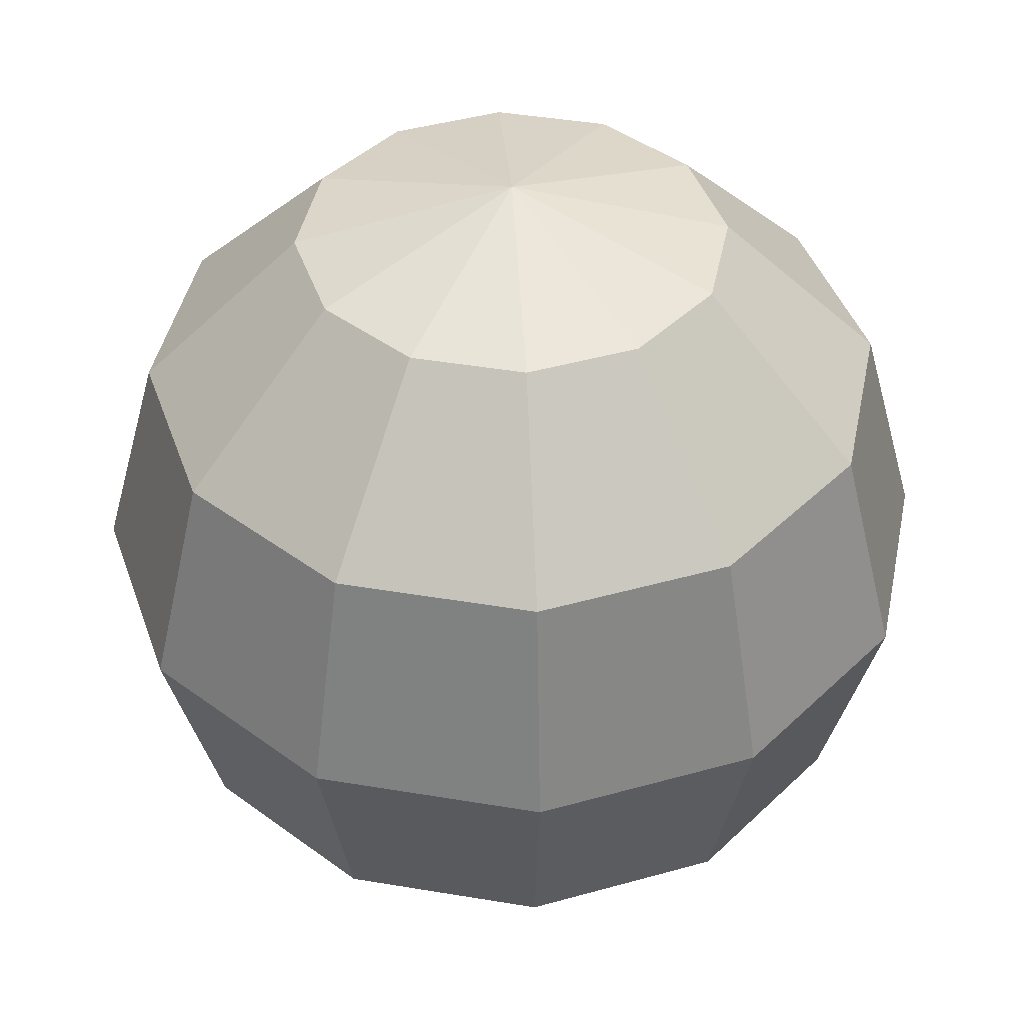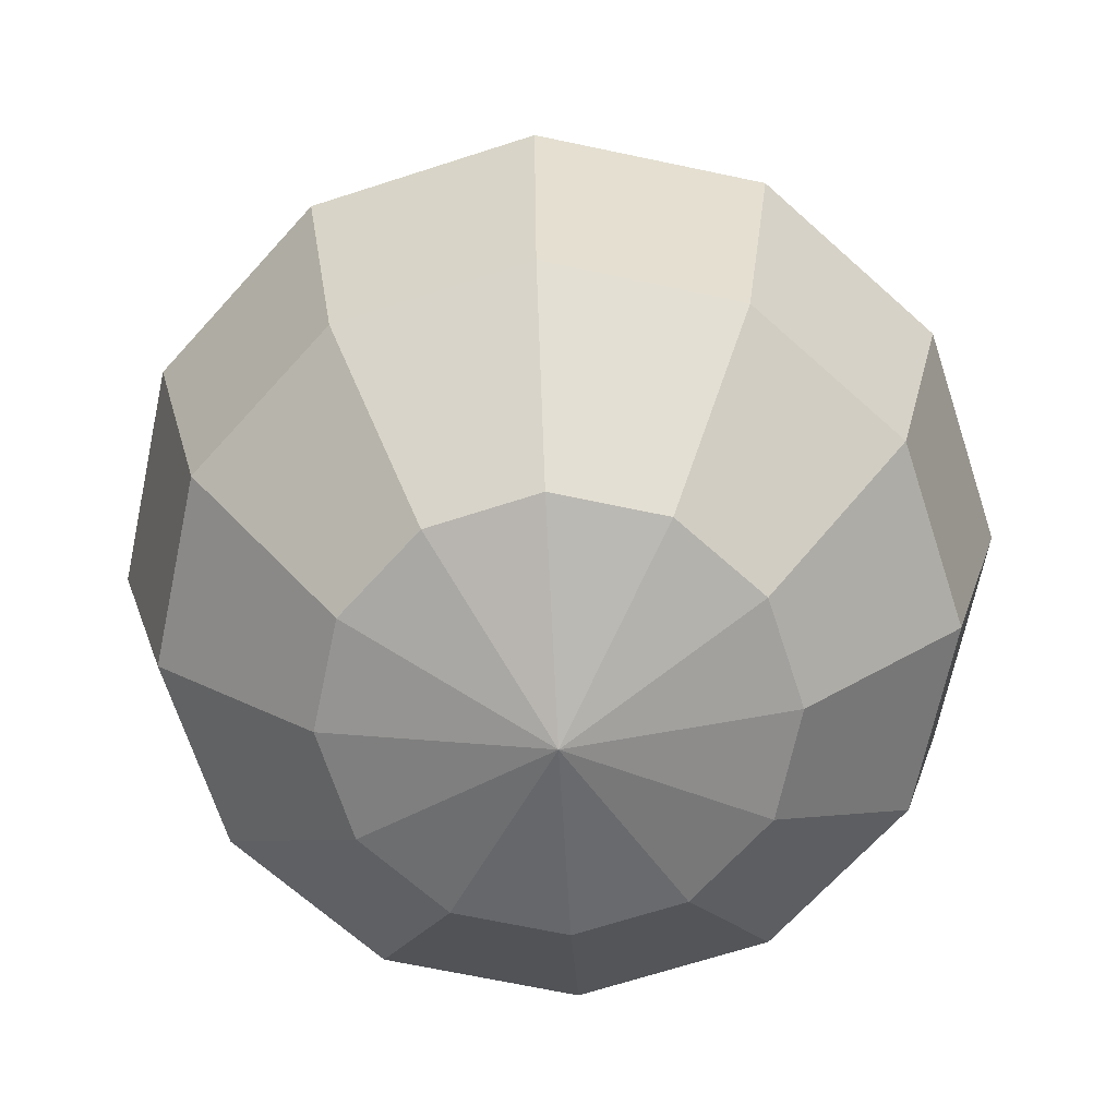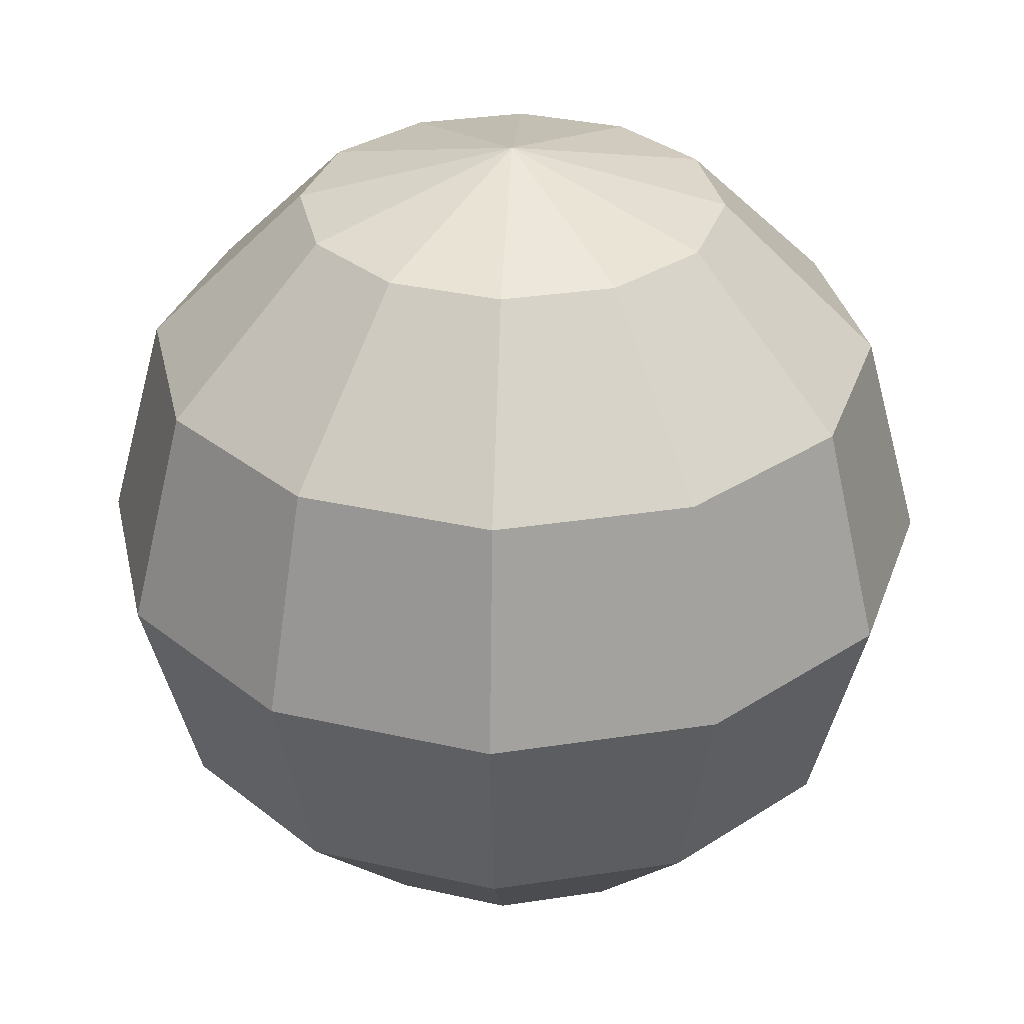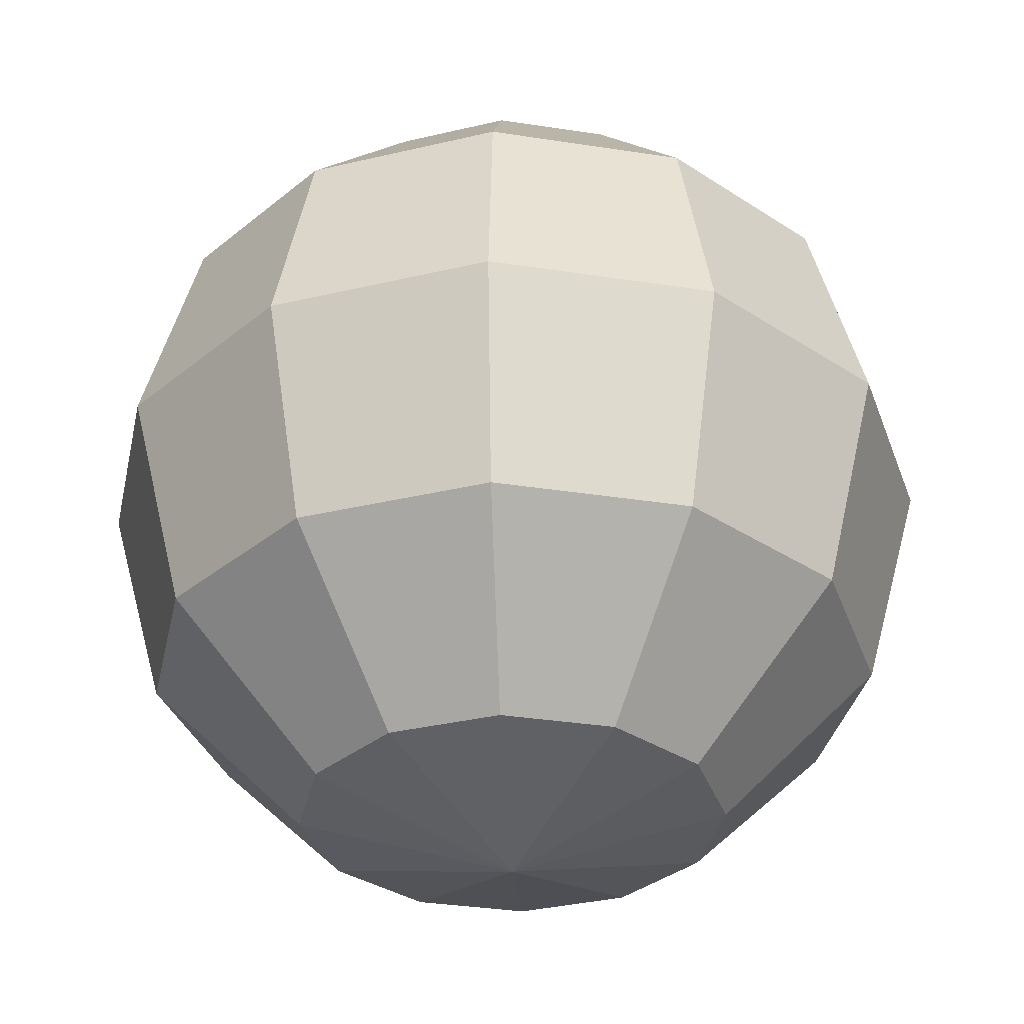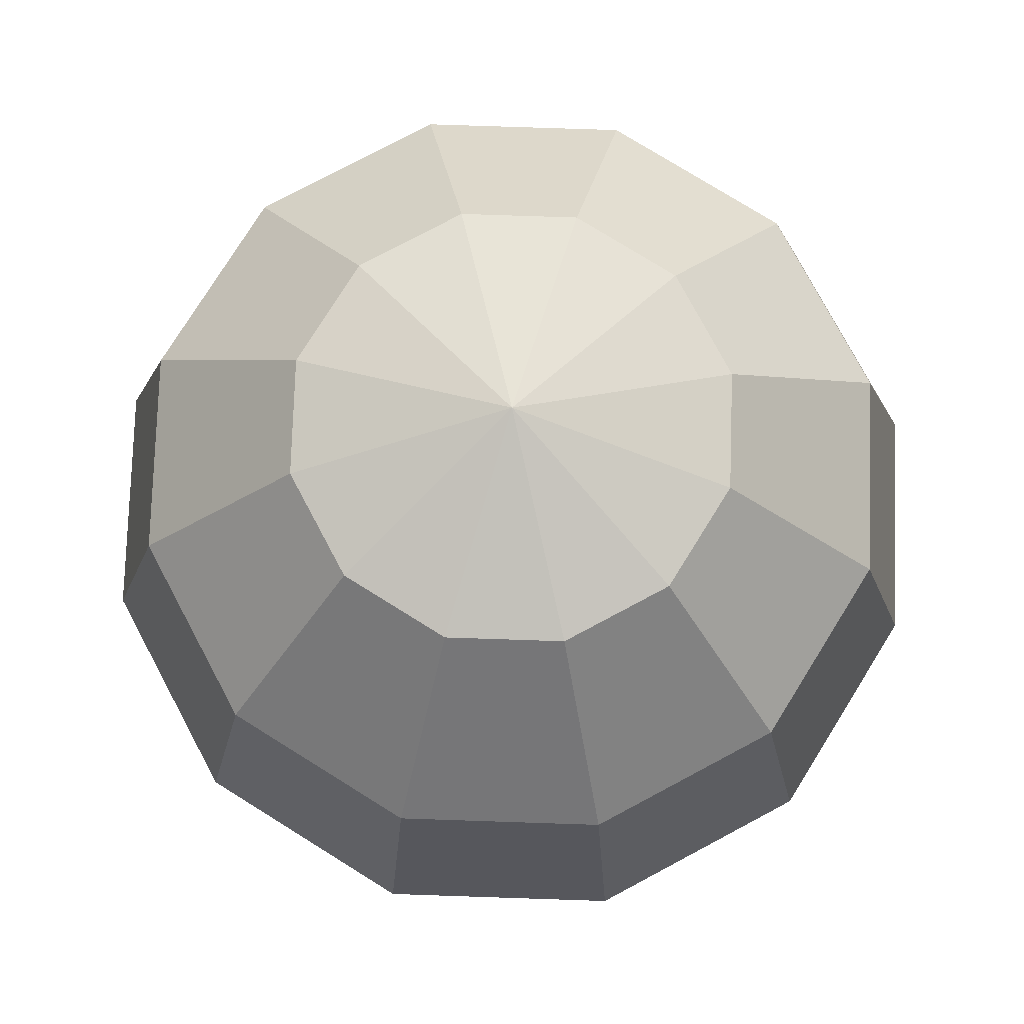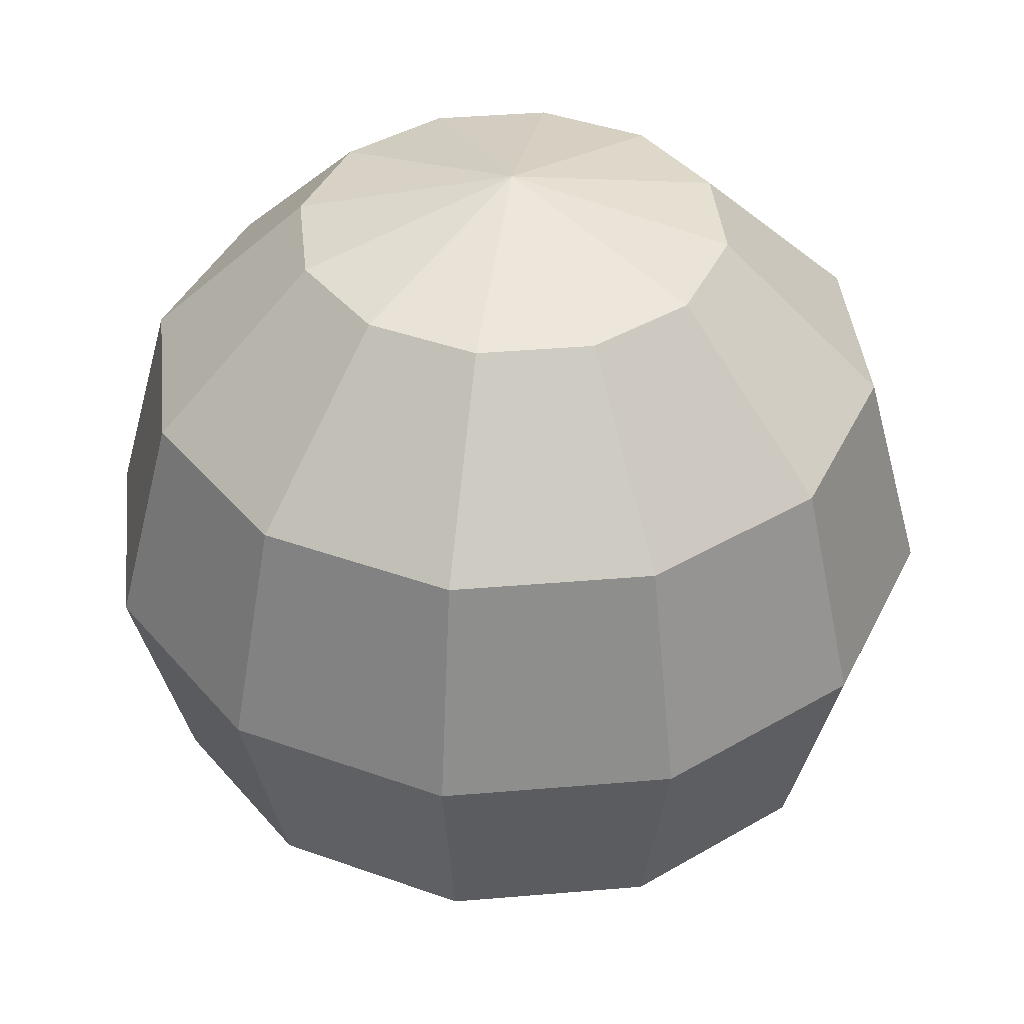
<metadata>
{"format":"obj","ext":"obj","renderer":"f3d","projection":"perspective","resolution":1024,"background":"white","views":[{"elev":42.5,"azim":116.4,"up":"+Z"},{"elev":-67.6,"azim":153.0,"up":"+Z"},{"elev":32.3,"azim":122.8,"up":"+Z"},{"elev":-33.7,"azim":-27.0,"up":"+Z"},{"elev":77.0,"azim":106.9,"up":"+Z"},{"elev":40.1,"azim":-21.0,"up":"+Z"}]}
</metadata>
<code>
o Object05
v 454.7 249.4 0
v 454.7 -13.1 -262.5
v 525 -13.1 0
v 393.8 214.2 -262.5
v 1e-05 -467.8 -262.5
v 1e-05 -538.1 0
v 262.5 -467.8 0
v 227.3 -406.9 -262.5
v 454.7 -275.6 0
v 393.8 -240.4 -262.5
v 262.5 -13.1 -454.7
v 227.3 118.2 -454.7
v 1e-05 -275.6 -454.7
v 131.3 -240.4 -454.7
v 227.3 -144.4 -454.7
f 1 2 3
f 2 1 4
f 5 6 7
f 5 7 8
f 8 7 9
f 8 9 10
f 10 9 3
f 10 3 2
f 11 2 4
f 11 4 12
f 13 5 8
f 13 8 14
f 14 8 10
f 14 10 15
f 15 10 2
f 15 2 11
o Object04
v -393.8 214.2 262.5
v -227.3 118.2 454.7
v -262.5 -13.1 454.7
v -454.7 -13.1 262.5
v -227.3 -144.4 454.7
v -393.8 -240.4 262.5
v -131.2 -240.4 454.7
v -227.3 -406.9 262.5
v 1e-05 -275.6 454.7
v 1e-05 -467.8 262.5
v -454.7 249.4 0
v -525 -13.1 0
v -454.7 -275.6 0
v -262.5 -467.8 0
v 1e-05 -538.1 0
f 16 17 18
f 16 18 19
f 19 18 20
f 19 20 21
f 21 20 22
f 21 22 23
f 23 22 24
f 23 24 25
f 26 16 19
f 26 19 27
f 27 19 21
f 27 21 28
f 28 21 23
f 28 23 29
f 29 23 25
f 29 25 30
o Object07
v 1e-05 -13.1 -525
v 262.5 -13.1 -454.7
v 227.3 118.2 -454.7
v 131.3 214.2 -454.7
v 1e-05 249.4 -454.7
v -131.2 214.2 -454.7
v -227.3 118.2 -454.7
v -262.5 -13.1 -454.7
v -227.3 -144.4 -454.7
v -131.2 -240.4 -454.7
v 1e-05 -275.6 -454.7
v 131.3 -240.4 -454.7
v 227.3 -144.4 -454.7
f 31 32 33
f 31 33 34
f 31 34 35
f 31 35 36
f 31 36 37
f 31 37 38
f 31 38 39
f 31 39 40
f 31 40 41
f 31 41 42
f 31 42 43
f 31 43 32
o Object06
v 393.8 214.2 -262.5
v 454.7 249.4 0
v 262.5 441.6 0
v 227.3 380.7 -262.5
v 1e-05 511.9 0
v 1e-05 441.6 -262.5
v -262.5 441.6 0
v -227.3 380.7 -262.5
v -454.7 249.4 0
v -393.8 214.2 -262.5
v 227.3 118.2 -454.7
v 131.3 214.2 -454.7
v 1e-05 249.4 -454.7
v -131.2 214.2 -454.7
v -227.3 118.2 -454.7
f 44 45 46
f 44 46 47
f 47 46 48
f 47 48 49
f 49 48 50
f 49 50 51
f 51 50 52
f 51 52 53
f 54 44 47
f 54 47 55
f 55 47 49
f 55 49 56
f 56 49 51
f 56 51 57
f 57 51 53
f 57 53 58
o Object01
v 393.8 214.2 262.5
v 227.3 118.2 454.7
v 131.3 214.2 454.7
v 227.3 380.7 262.5
v 1e-05 249.4 454.7
v 1e-05 441.6 262.5
v -131.2 214.2 454.7
v -227.3 380.7 262.5
v -227.3 118.2 454.7
v -393.8 214.2 262.5
v 454.7 249.4 0
v 262.5 441.6 0
v 1e-05 511.9 0
v -262.5 441.6 0
v -454.7 249.4 0
f 59 60 61
f 59 61 62
f 62 61 63
f 62 63 64
f 64 63 65
f 64 65 66
f 66 65 67
f 66 67 68
f 69 59 62
f 69 62 70
f 70 62 64
f 70 64 71
f 71 64 66
f 71 66 72
f 72 66 68
f 72 68 73
o Object03
v 454.7 -13.1 262.5
v 262.5 -13.1 454.7
v 227.3 118.2 454.7
v 393.8 214.2 262.5
v 1e-05 -467.8 262.5
v 1e-05 -275.6 454.7
v 131.3 -240.4 454.7
v 227.3 -406.9 262.5
v 227.3 -144.4 454.7
v 393.8 -240.4 262.5
v 525 -13.1 0
v 454.7 249.4 0
v 1e-05 -538.1 0
v 262.5 -467.8 0
v 454.7 -275.6 0
f 74 75 76
f 77 74 76
f 78 79 80
f 78 80 81
f 81 80 82
f 81 82 83
f 83 82 75
f 75 74 83
f 84 74 77
f 84 77 85
f 86 78 81
f 86 81 87
f 87 81 83
f 87 83 88
f 83 74 88
f 88 74 84
o Object02
v -393.8 214.2 -262.5
v -454.7 249.4 0
v -525 -13.1 0
v -454.7 -13.1 -262.5
v -454.7 -275.6 0
v -393.8 -240.4 -262.5
v -262.5 -467.8 0
v -227.3 -406.9 -262.5
v 1e-05 -538.1 0
v 1e-05 -467.8 -262.5
v -227.3 118.2 -454.7
v -262.5 -13.1 -454.7
v -227.3 -144.4 -454.7
v -131.2 -240.4 -454.7
v 1e-05 -275.6 -454.7
f 89 90 91
f 89 91 92
f 92 91 93
f 92 93 94
f 94 93 95
f 94 95 96
f 96 95 97
f 96 97 98
f 99 89 92
f 99 92 100
f 100 92 94
f 100 94 101
f 101 94 96
f 101 96 102
f 102 96 98
f 102 98 103
o Object08
v 1e-05 -13.1 525
v 227.3 118.2 454.7
v 262.5 -13.1 454.7
v 131.3 214.2 454.7
v 1e-05 249.4 454.7
v -131.2 214.2 454.7
v -227.3 118.2 454.7
v -262.5 -13.1 454.7
v -227.3 -144.4 454.7
v -131.2 -240.4 454.7
v 1e-05 -275.6 454.7
v 131.3 -240.4 454.7
v 227.3 -144.4 454.7
f 104 105 106
f 105 104 107
f 104 108 107
f 104 109 108
f 104 110 109
f 104 111 110
f 104 112 111
f 104 113 112
f 104 114 113
f 104 115 114
f 104 116 115
f 104 106 116

</code>
